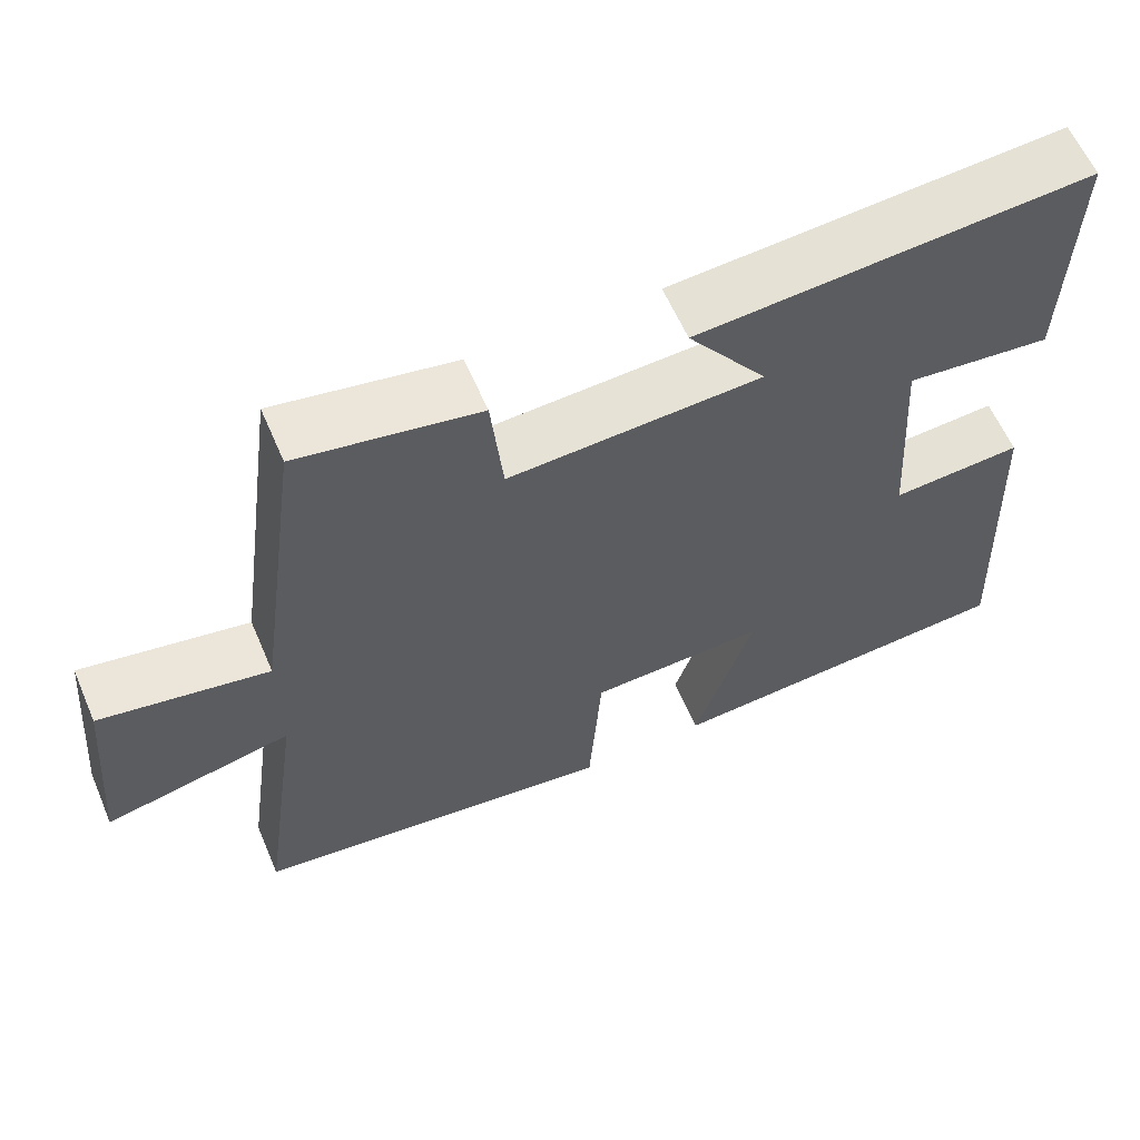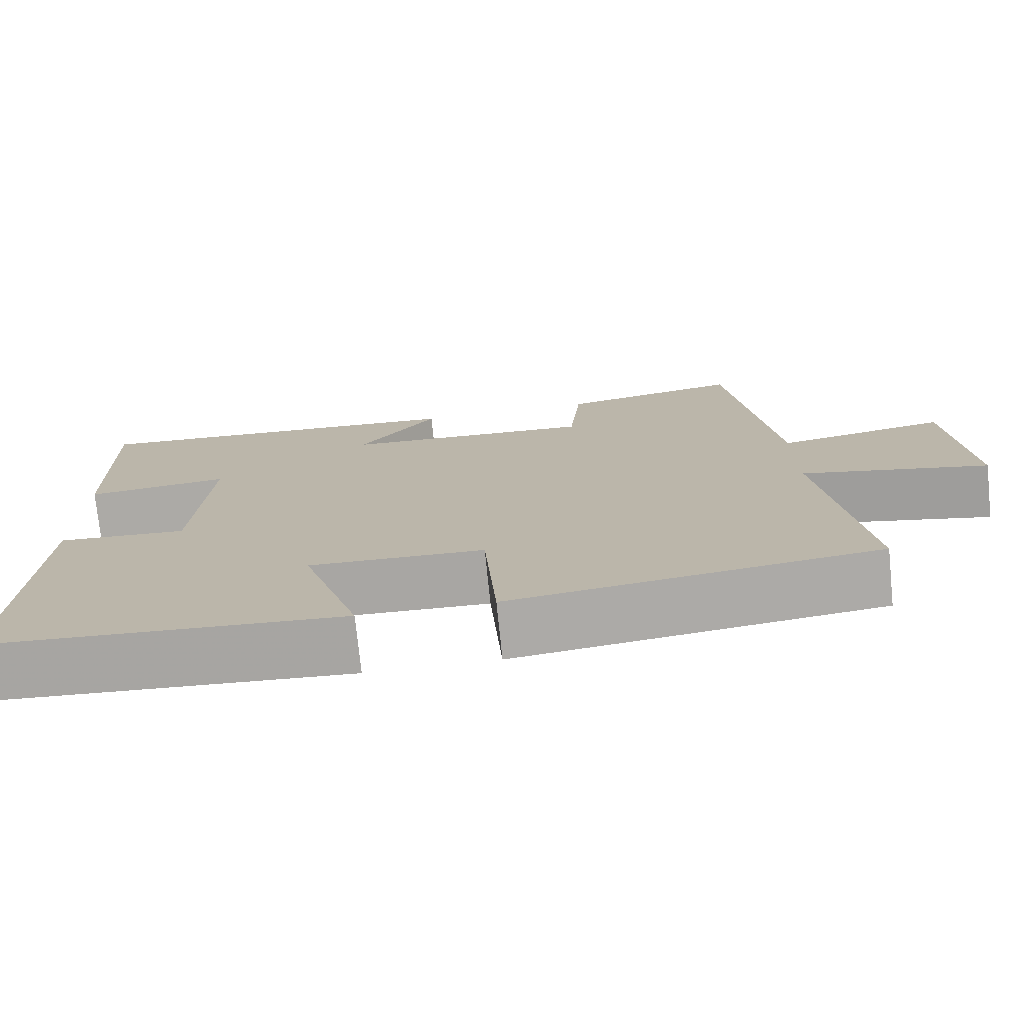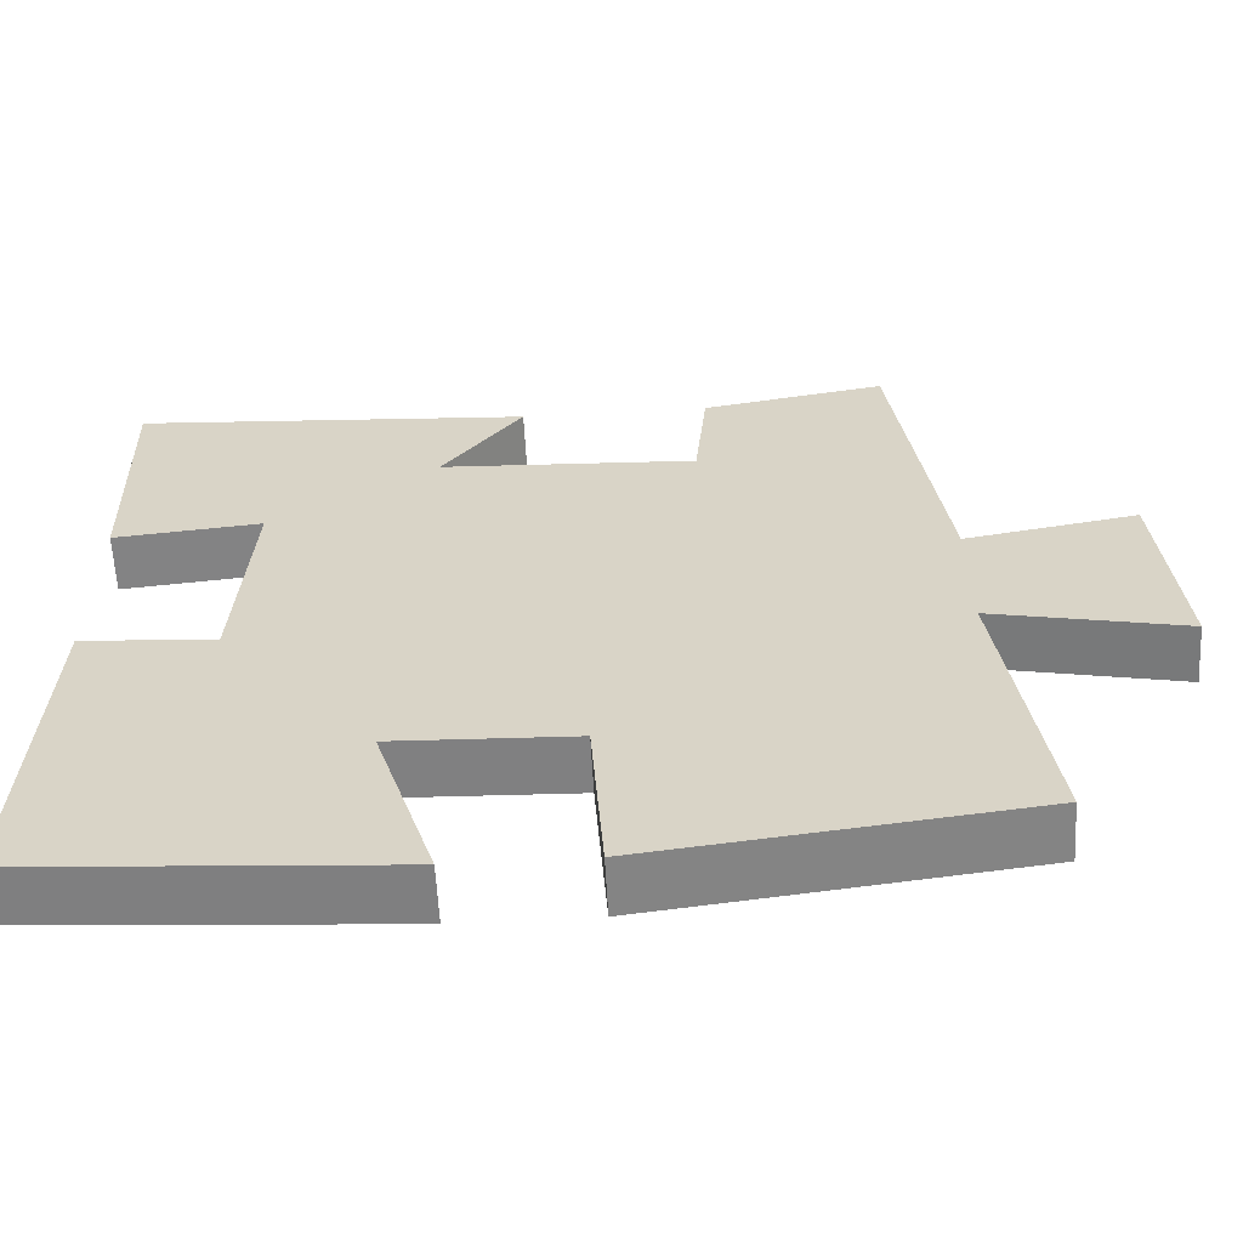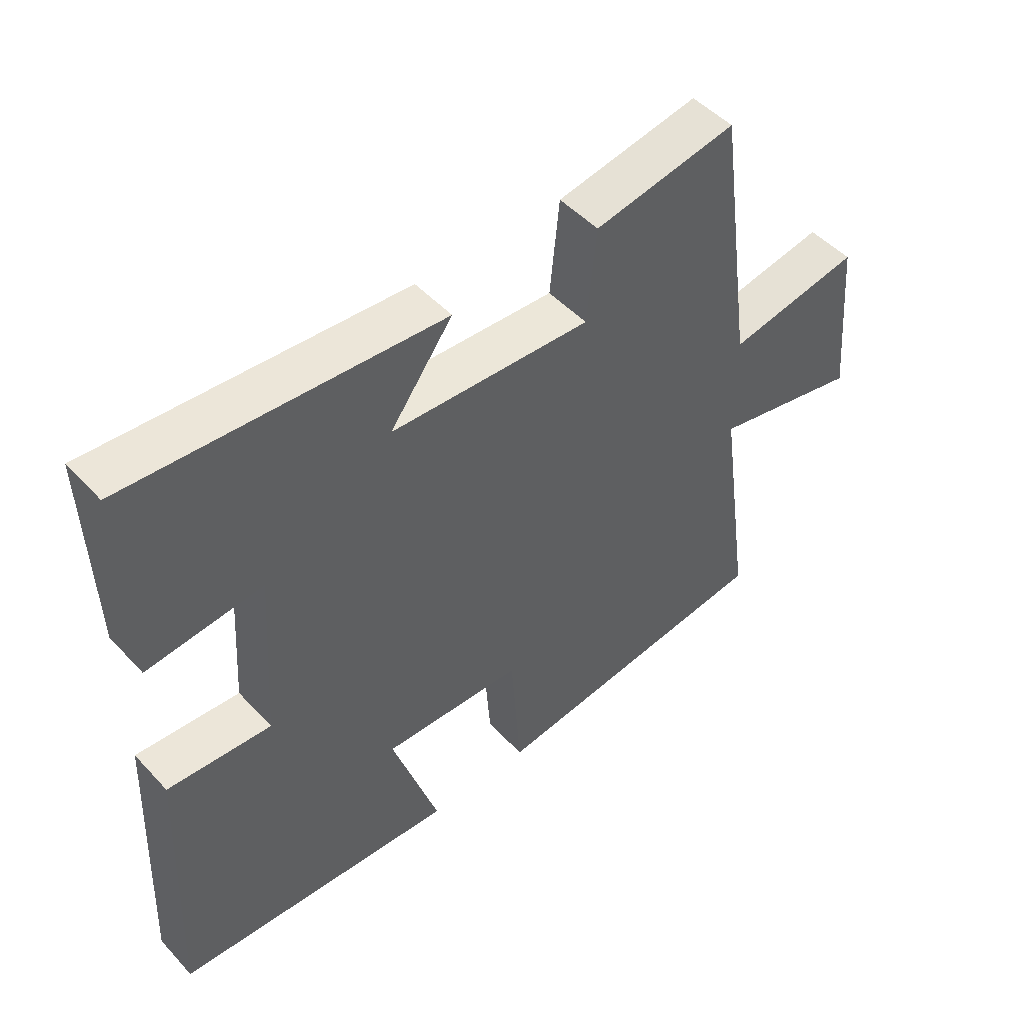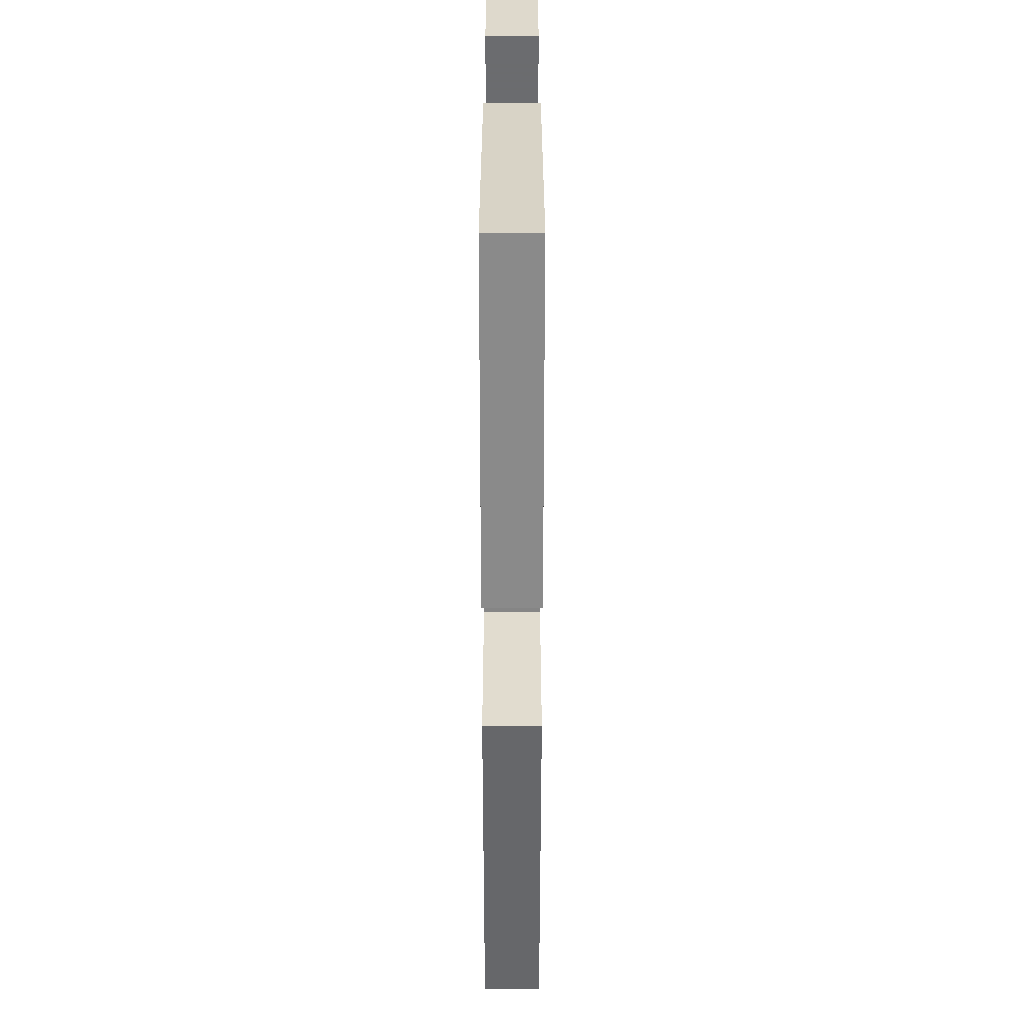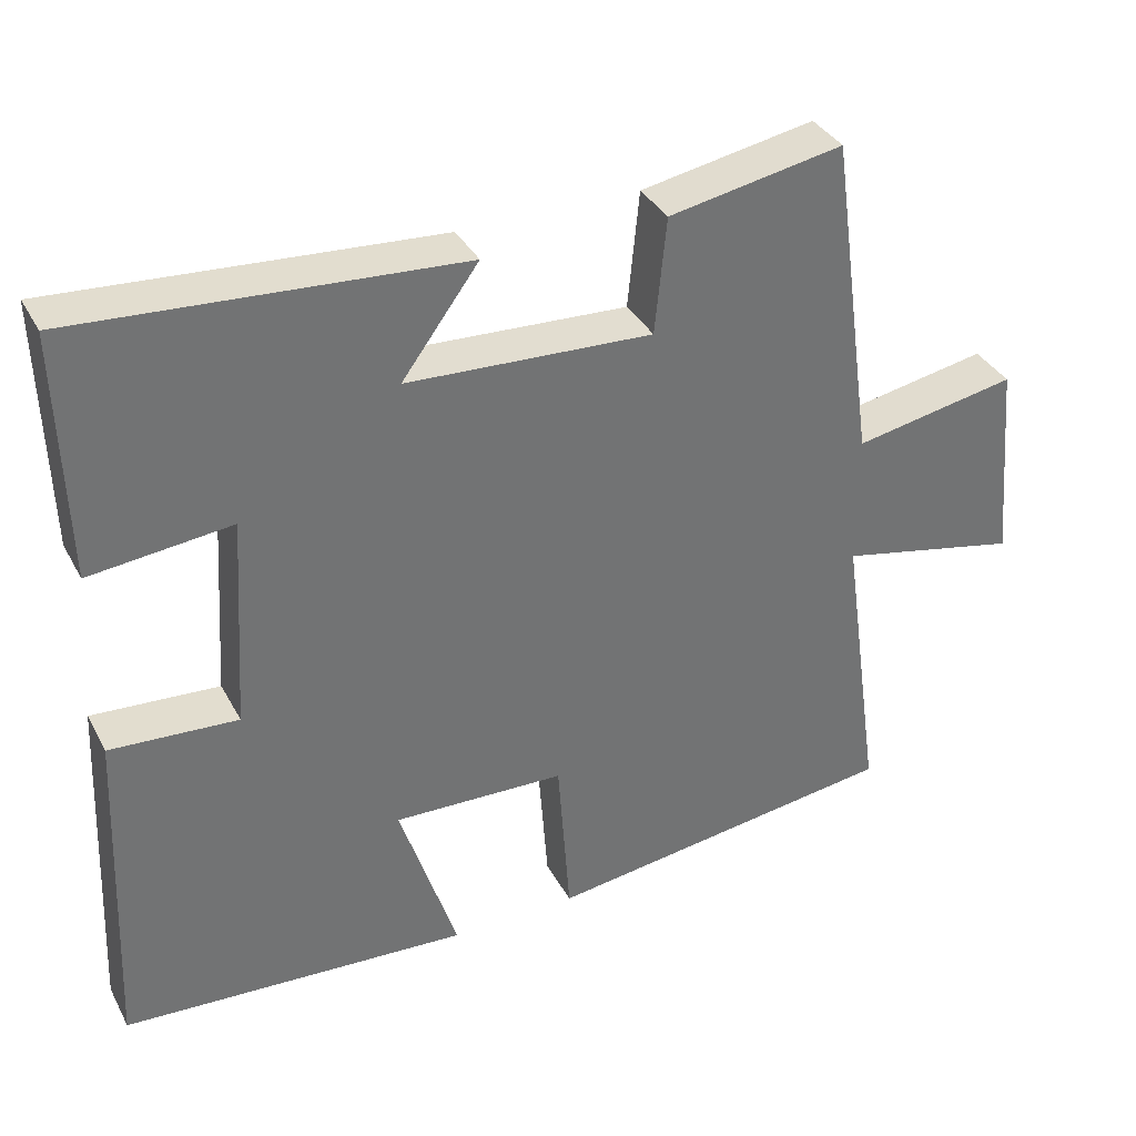
<metadata>
{"format":"obj","ext":"obj","renderer":"f3d","projection":"perspective","resolution":1024,"background":"white","views":[{"elev":60.8,"azim":-23.3,"up":"+Z"},{"elev":-74.9,"azim":-174.2,"up":"+Z"},{"elev":-60.5,"azim":-177.0,"up":"+Z"},{"elev":49.1,"azim":139.3,"up":"+Z"},{"elev":-59.6,"azim":90.0,"up":"+Z"},{"elev":35.9,"azim":154.7,"up":"+Z"}]}
</metadata>
<code>
v -0.441 0.07 0.541
v -0.216 0.07 0.5
v -0.201 0.07 0.35
v 0.115 0.07 0.366
v 0.016 0.07 0.5
v 0.508 0.07 0.534
v 0.5 0.07 0.217
v 0.318 0.07 0.236
v 0.336 0.07 -0.04
v 0.5 0.07 -0.029
v 0.52 0.07 -0.47
v 0.071 0.07 -0.5
v 0.145 0.07 -0.27
v -0.077 0.07 -0.278
v -0.093 0.07 -0.5
v -0.554 0.07 -0.44
v -0.5 0.07 -0.059
v -0.735 0.07 -0.11
v -0.711 0.07 0.154
v -0.5 0.07 0.115
v -0.441 0 0.541
v -0.216 0 0.5
v -0.201 0 0.35
v 0.115 0 0.366
v 0.016 0 0.5
v 0.508 0 0.534
v 0.5 0 0.217
v 0.318 0 0.236
v 0.336 0 -0.04
v 0.5 0 -0.029
v 0.52 0 -0.47
v 0.071 0 -0.5
v 0.145 0 -0.27
v -0.077 0 -0.278
v -0.093 0 -0.5
v -0.554 0 -0.44
v -0.5 0 -0.059
v -0.735 0 -0.11
v -0.711 0 0.154
v -0.5 0 0.115
f 17 18 19 20
f 17 20 1 2
f 14 15 16 17
f 13 14 17
f 10 11 12 13
f 9 10 13
f 8 9 13 17
f 5 6 7 8
f 4 5 8
f 3 4 8 17
f 2 3 17
f 40 39 38 37
f 22 21 40 37
f 37 36 35 34
f 37 34 33
f 33 32 31 30
f 33 30 29
f 37 33 29 28
f 28 27 26 25
f 28 25 24
f 37 28 24 23
f 37 23 22
f 1 21 22 2
f 2 22 23 3
f 3 23 24 4
f 4 24 25 5
f 5 25 26 6
f 6 26 27 7
f 7 27 28 8
f 8 28 29 9
f 9 29 30 10
f 10 30 31 11
f 11 31 32 12
f 12 32 33 13
f 13 33 34 14
f 14 34 35 15
f 15 35 36 16
f 16 36 37 17
f 17 37 38 18
f 18 38 39 19
f 19 39 40 20
f 20 40 21 1

</code>
